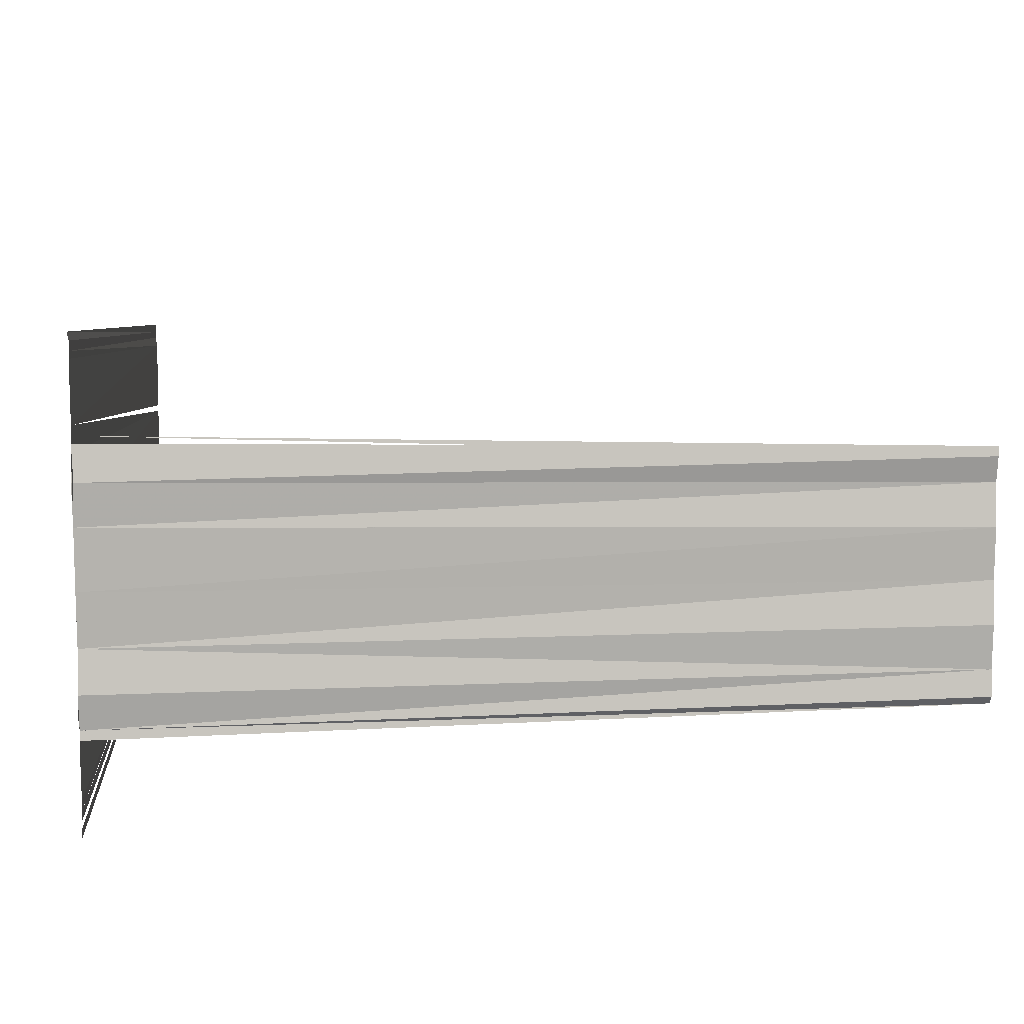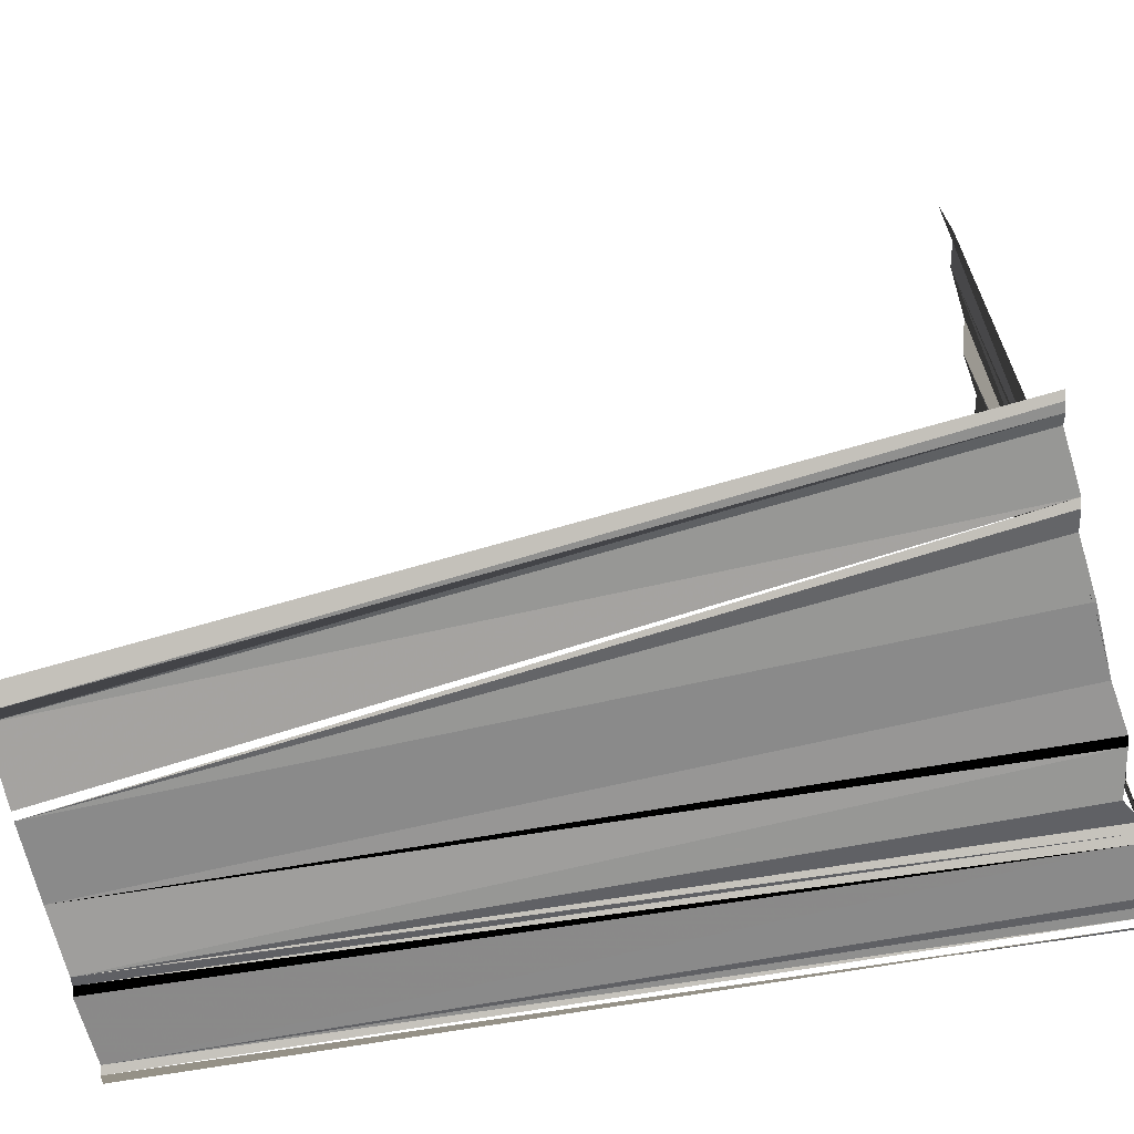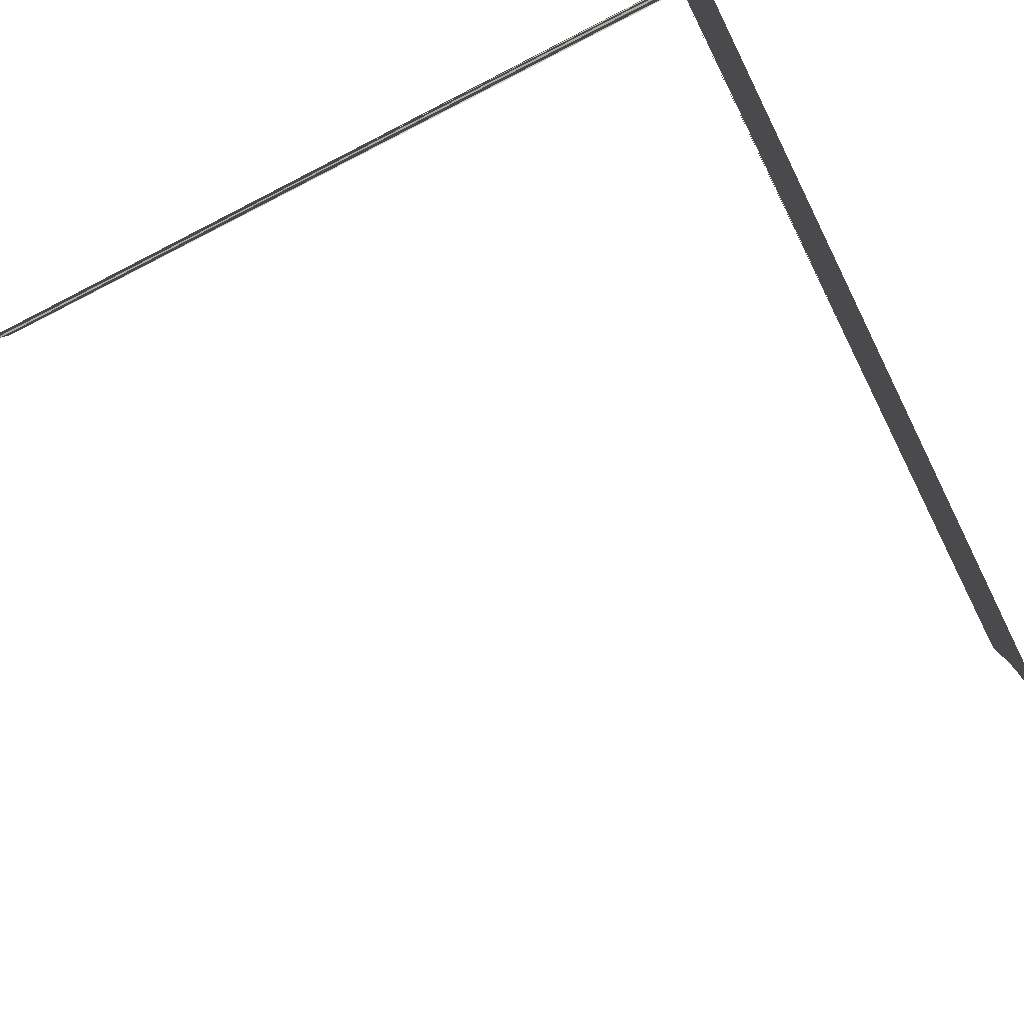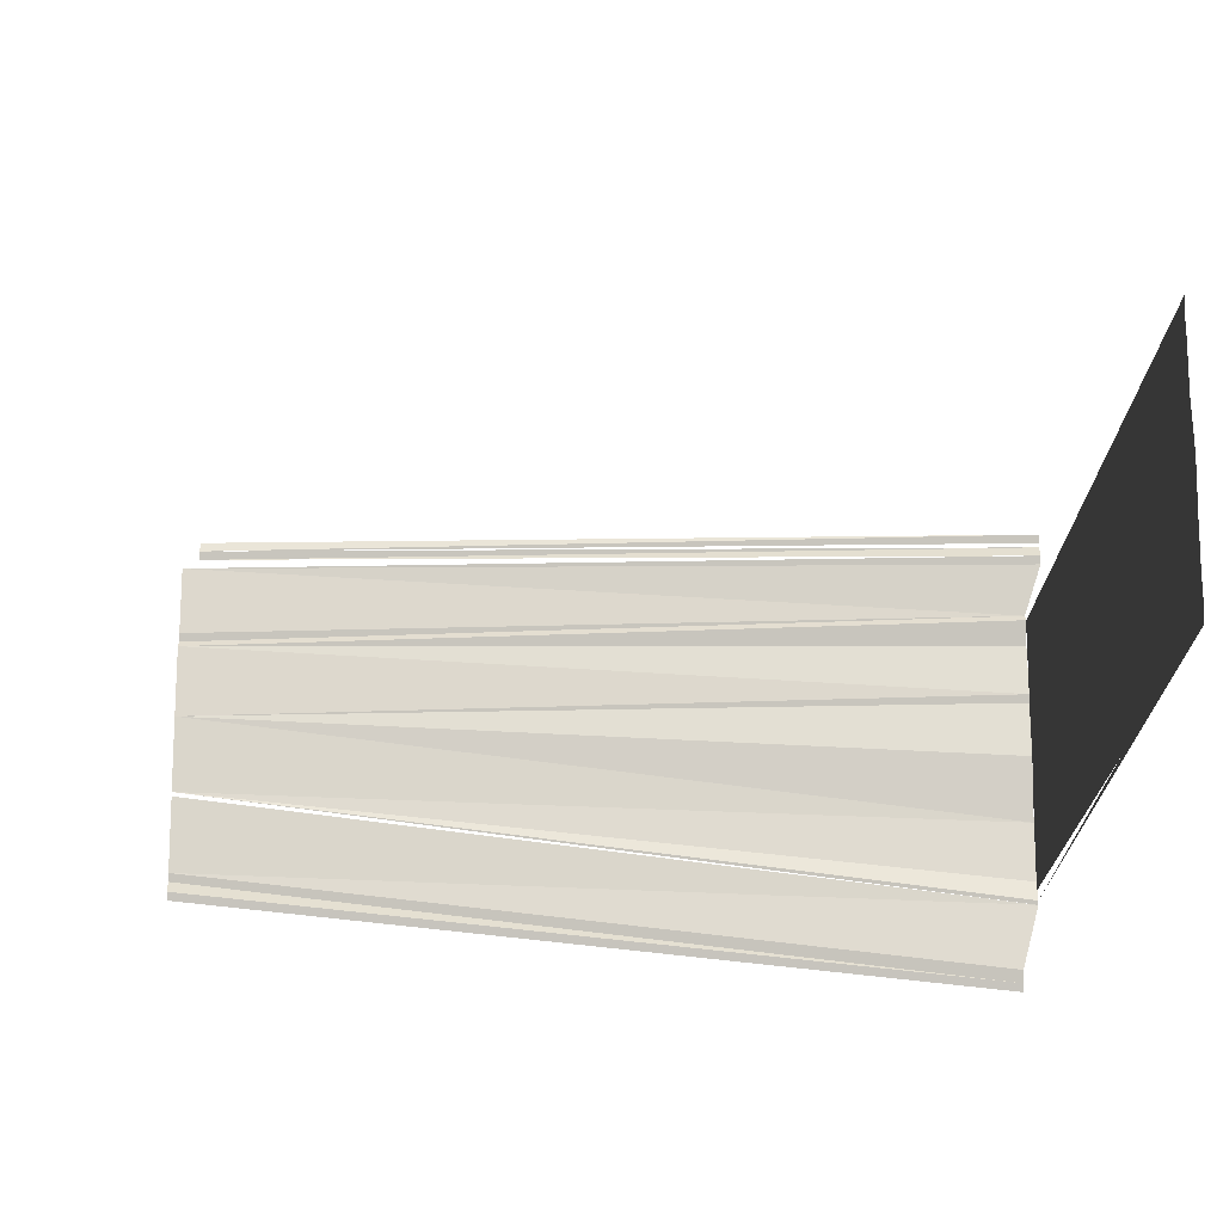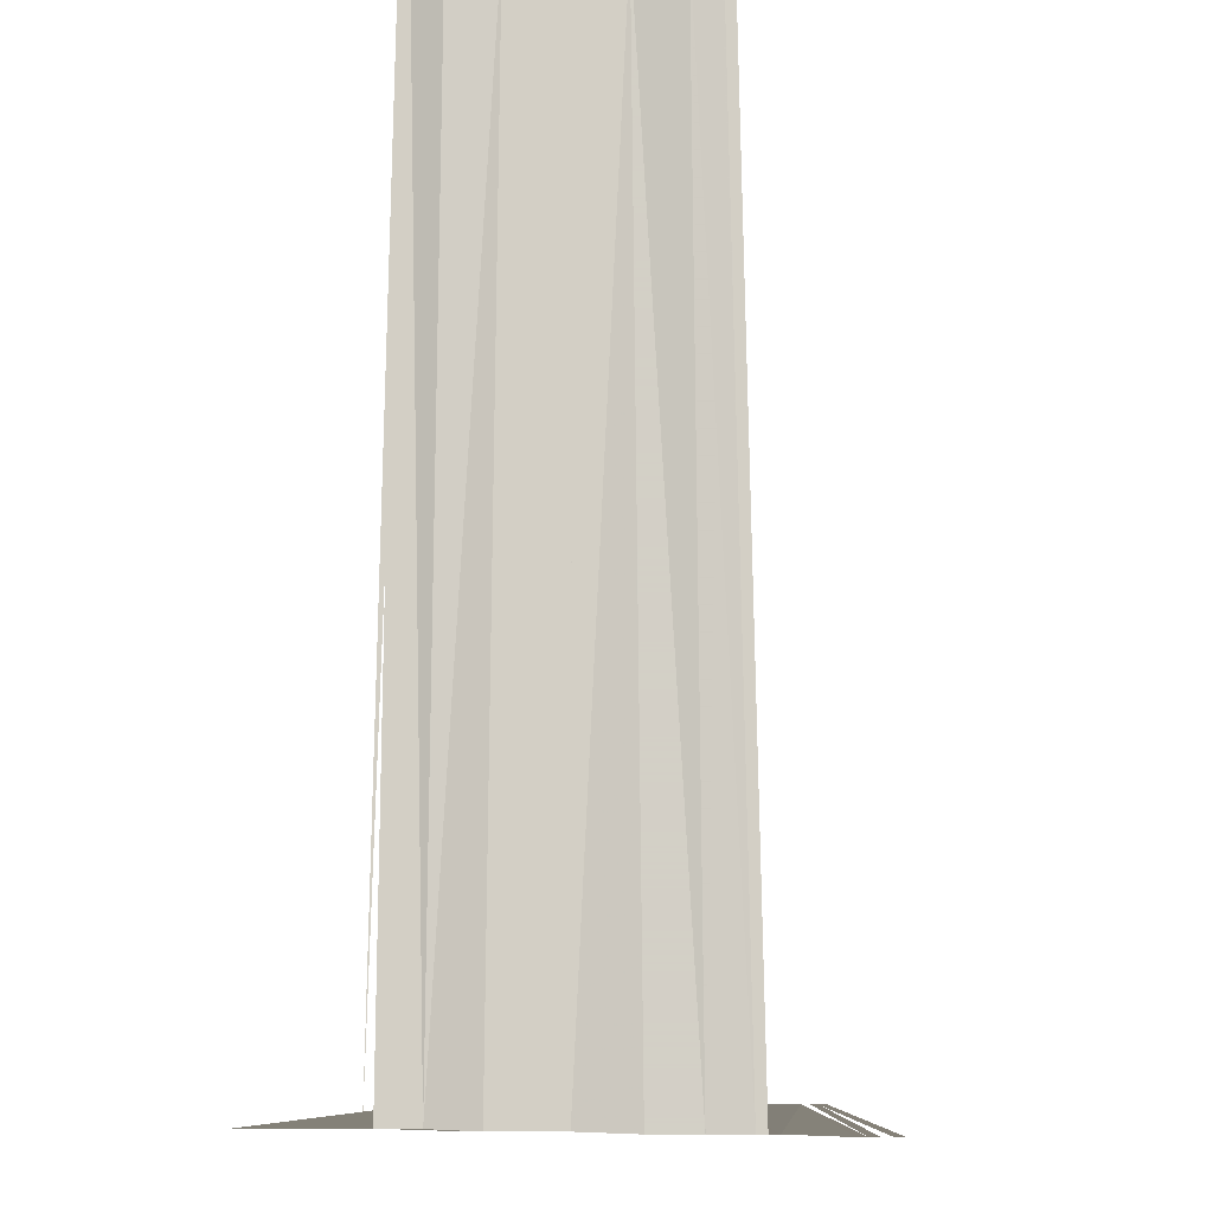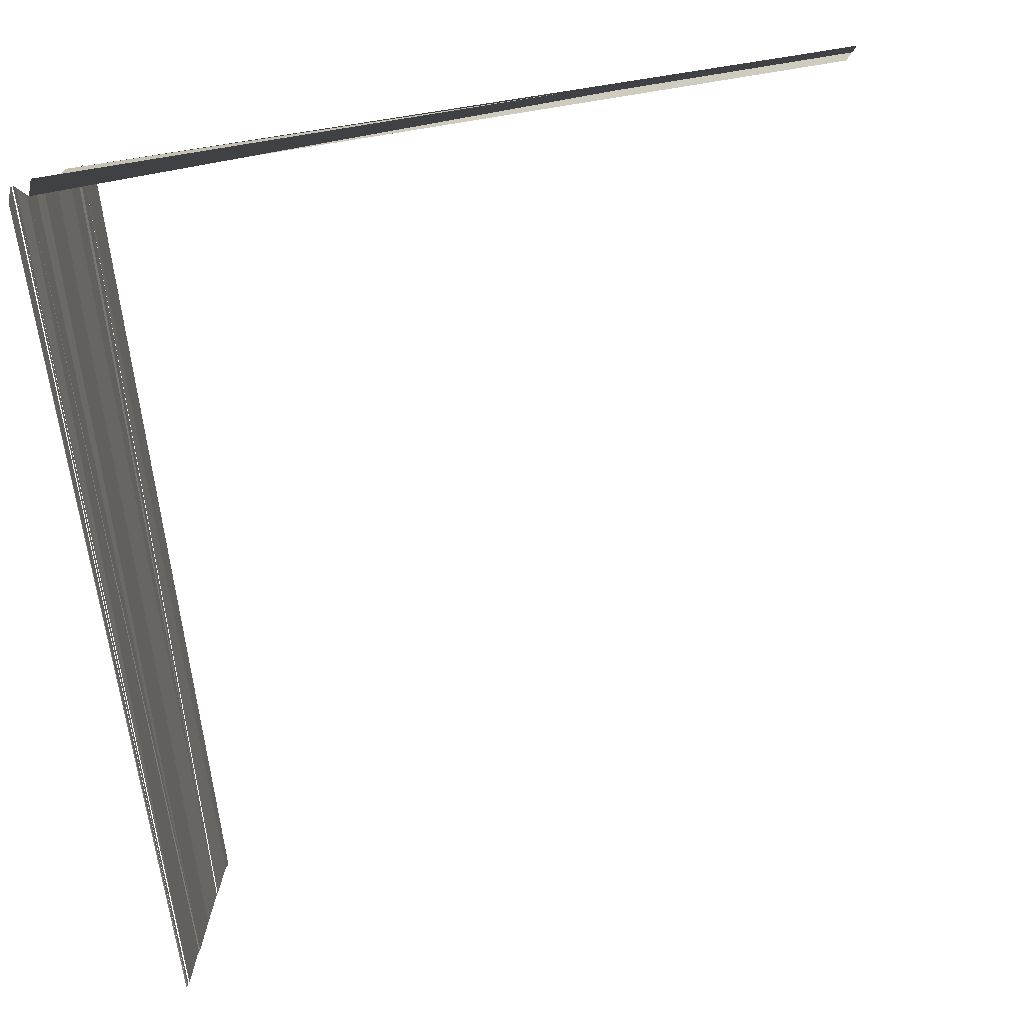
<metadata>
{"format":"obj","ext":"obj","renderer":"f3d","projection":"perspective","resolution":1024,"background":"white","views":[{"elev":8.7,"azim":85.3,"up":"+Z"},{"elev":-65.9,"azim":13.6,"up":"+Y"},{"elev":-79.9,"azim":26.7,"up":"+Z"},{"elev":72.6,"azim":2.7,"up":"+Y"},{"elev":-8.7,"azim":94.1,"up":"+Y"},{"elev":-78.4,"azim":99.4,"up":"+Z"}]}
</metadata>
<code>
o 2382
v 2211 1870 11.16
v 2211 1870 11.16
v 2211 1870 11.16
v 2211 1870 11.16
v 2211 1870 11.16
v 2211 1870 11.16
v 2211 1870 11.16
v 2211 1870 11.16
v 2211 1870 11.16
v 2211 1870 11.16
v 2211 1870 11.16
v 2211 1870 11.16
v 2211 1870 11.16
v 2211 1870 11.16
v 2211 1870 11.16
v 2211 1870 11.16
v 2211 1870 11.16
v 2211 1870 11.16
v 2211 1870 11.16
v 2211 1870 11.16
v 2211 1870 11.16
v 2211 1870 11.16
v 2211 1870 11.16
v 2211 1870 11.17
v 2211 1870 11.16
v 2211 1870 11.17
v 2211 1870 11.17
v 2211 1870 11.17
v 2211 1870 11.17
v 2211 1870 11.17
v 2211 1870 11.17
v 2211 1870 11.17
v 2211 1870 11.17
v 2211 1870 11.17
v 2211 1870 11.17
v 2211 1870 11.17
v 2211 1870 11.17
v 2211 1870 11.17
v 2211 1870 11.16
v 2211 1870 11.17
v 2211 1870 11.16
v 2211 1870 11.16
v 2211 1870 11.16
v 2211 1870 11.16
v 2211 1870 11.16
v 2211 1870 11.16
v 2211 1870 11.16
v 2211 1870 11.16
v 2211 1870 11.16
v 2211 1870 11.16
v 2211 1870 11.16
v 2211 1870 11.16
v 2211 1870 11.16
v 2211 1870 11.17
v 2211 1870 11.17
v 2211 1870 11.17
v 2211 1870 11.17
v 2211 1870 11.17
v 2211 1870 11.17
v 2211 1870 11.17
v 2211 1870 11.17
v 2211 1870 11.17
v 2211 1870 11.16
v 2211 1870 11.16
v 2211 1870 11.16
v 2211 1870 11.16
v 2211 1870 11.16
v 2211 1870 11.16
v 2211 1870 11.16
v 2211 1870 11.16
v 2211 1870 11.16
v 2211 1870 11.16
v 2211 1870 11.16
v 2211 1870 11.16
v 2211 1870 11.17
v 2211 1870 11.17
v 2211 1870 11.16
v 2211 1870 11.17
v 2211 1870 11.17
f 1 2 3
f 1 3 4
f 5 3 6
f 5 6 7
f 7 8 9
f 9 8 10
f 8 11 10
f 10 11 12
f 10 12 13
f 13 12 14
f 15 14 16
f 17 14 18
f 18 14 19
f 14 20 19
f 19 20 21
f 22 20 23
f 20 24 25
f 20 26 24
f 26 27 24
f 26 28 27
f 26 29 28
f 30 28 31
f 31 32 33
f 34 32 33
f 35 36 30
f 30 37 38
f 39 37 38
f 40 36 39
f 40 41 39
f 39 42 43
f 44 42 43
f 45 41 44
f 45 46 44
f 44 47 48
f 49 47 48
f 50 46 49
f 50 51 49
f 49 52 53
f 54 55 56
f 56 55 57
f 56 57 58
f 58 57 59
f 58 59 60
f 60 59 61
f 60 61 29
f 62 60 29
f 63 64 65
f 65 66 67
f 68 66 67
f 69 64 68
f 69 70 68
f 68 71 72
f 73 71 72
f 74 70 73
f 74 75 73
f 73 76 77
f 34 76 77
f 78 75 34
f 78 79 34

</code>
